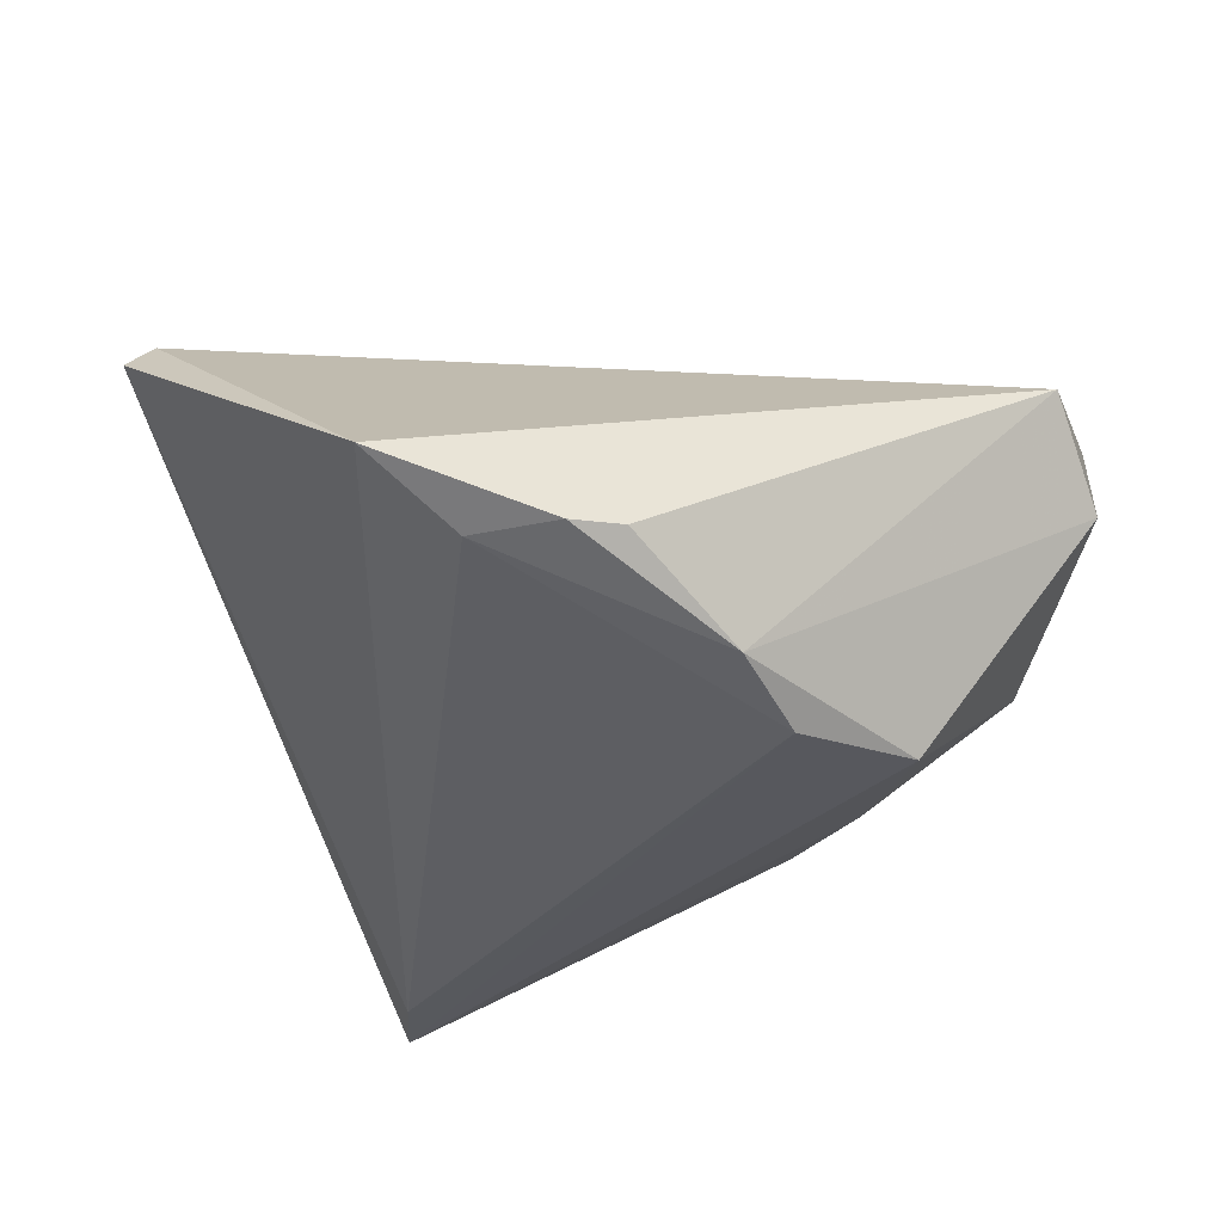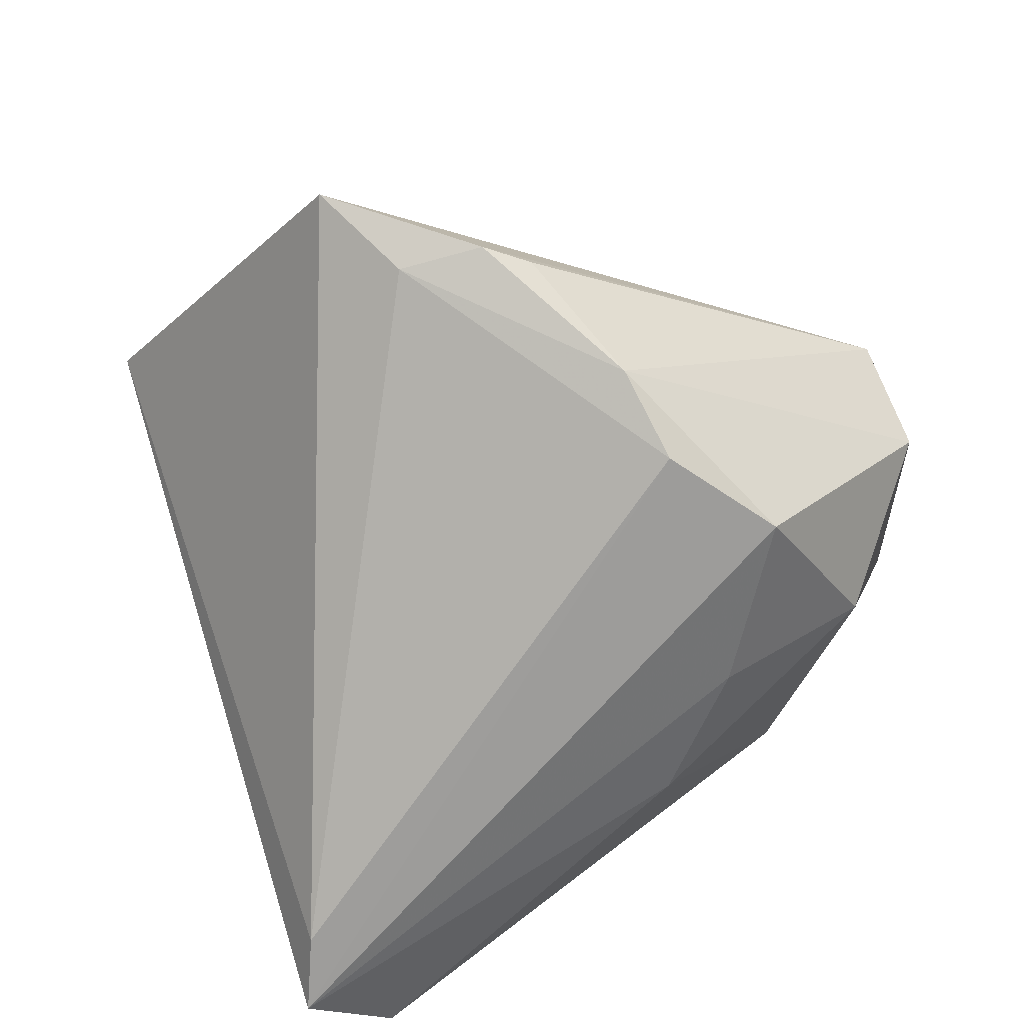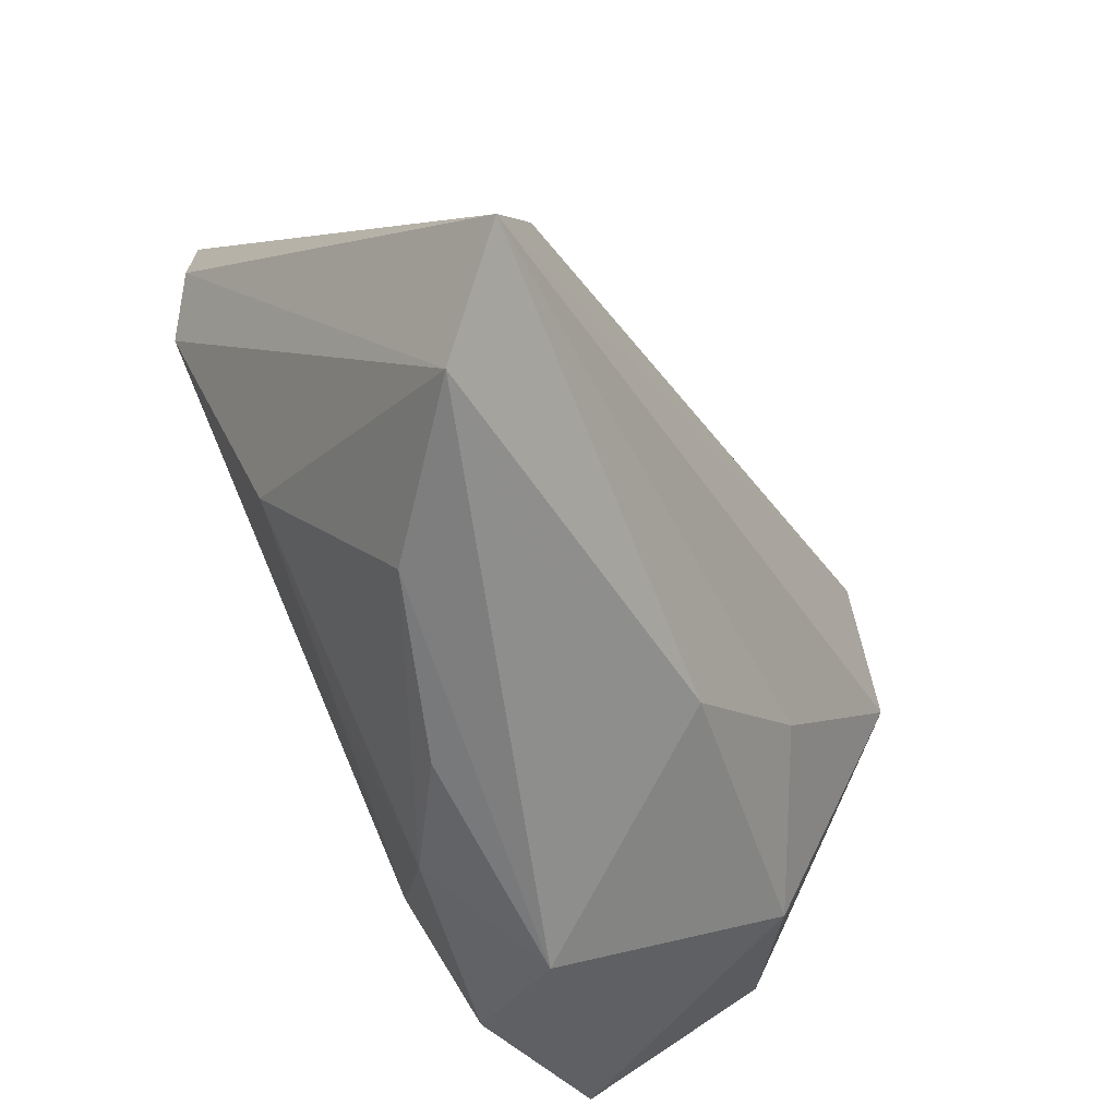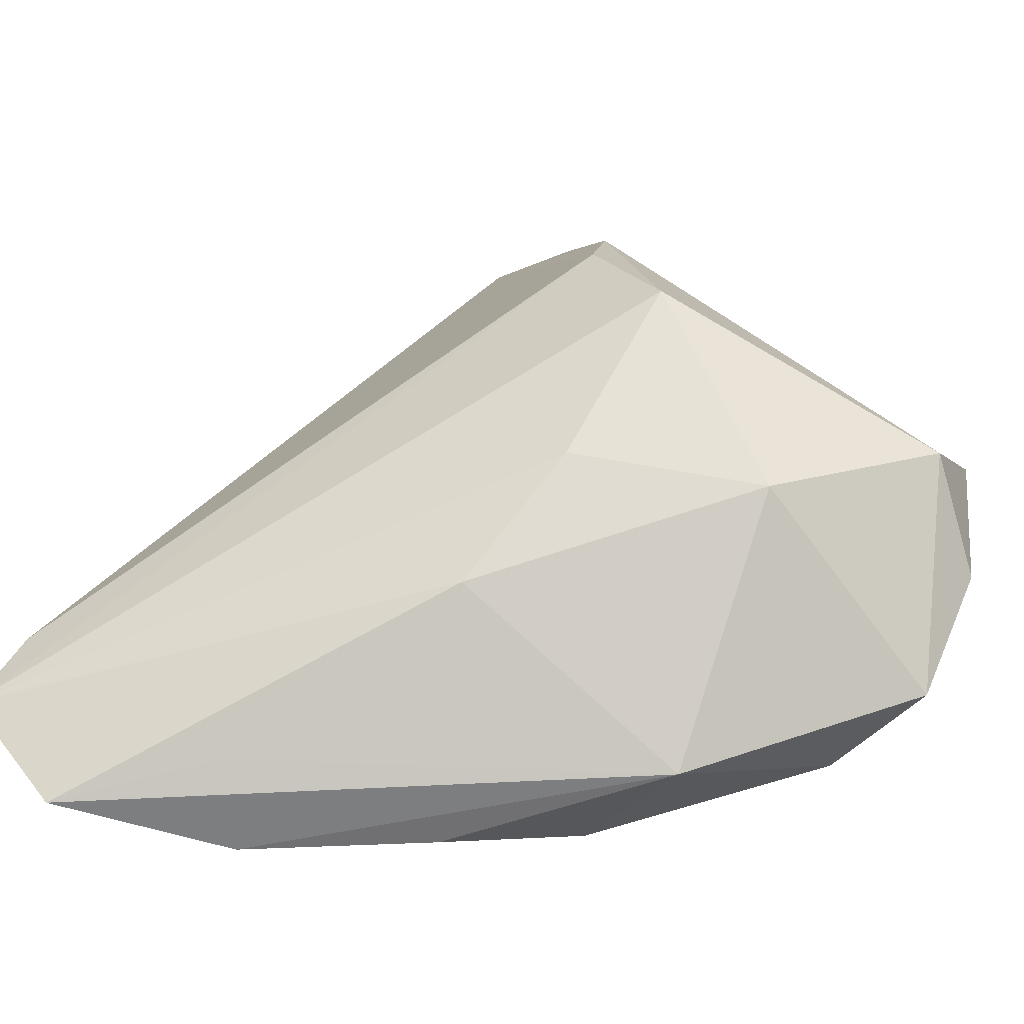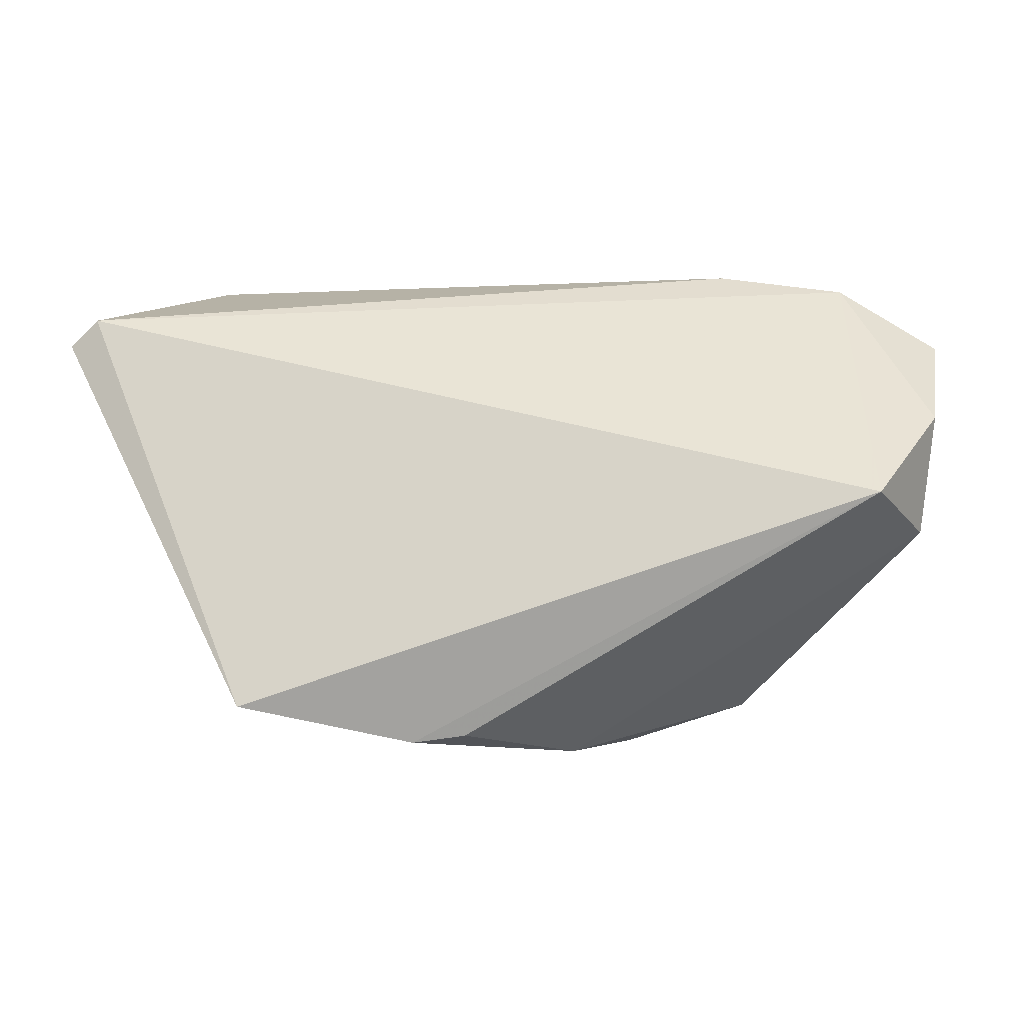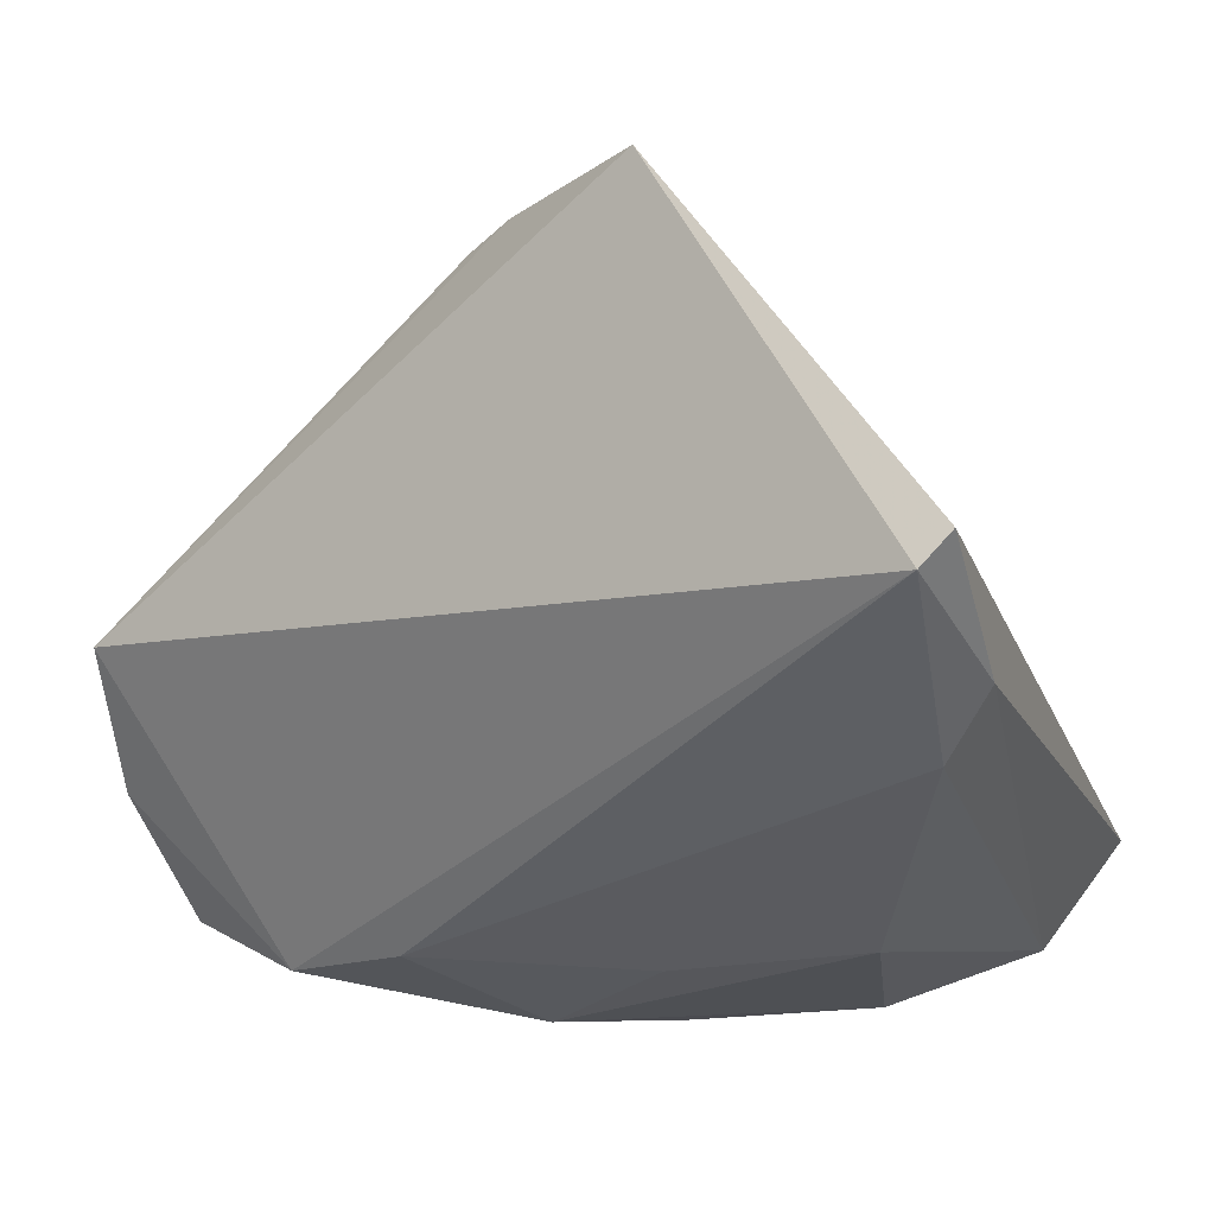
<metadata>
{"format":"obj","ext":"obj","renderer":"f3d","projection":"perspective","resolution":1024,"background":"white","views":[{"elev":-30.5,"azim":-150.3,"up":"+Z"},{"elev":-70.3,"azim":-151.5,"up":"+Z"},{"elev":-59.5,"azim":123.8,"up":"+Y"},{"elev":-59.3,"azim":-150.7,"up":"+Y"},{"elev":27.0,"azim":-138.9,"up":"+Z"},{"elev":38.0,"azim":21.5,"up":"+Y"}]}
</metadata>
<code>
v -0.01799 -0.04343 0.009217
v 0.03629 0.04399 0.02699
v 0.009085 -0.04313 0.004821
v 0.02875 -0.04343 -0.005323
v -0.02061 -0.02024 -0.01967
v -0.02817 0.01226 -0.02556
v -0.03562 -0.002684 -0.024
v 0.03852 0.04678 0.02361
v -0.02362 0.03962 -0.01354
v -0.05249 -0.01774 0.01859
v -0.05539 -0.01156 0.005557
v 0.04315 -0.04343 -0.02075
v -0.04354 -0.03184 0.02104
v 0.04893 -0.03202 -0.02985
v -0.008744 0.04687 -0.01426
v -0.003447 -0.03802 0.01544
v -0.006058 -0.03176 -0.01693
v -0.003705 0.059 -0.008384
v -0.02954 -0.02965 0.02614
v 0.04341 -0.0233 -0.02979
v -0.01923 0.0444 -0.01411
v -0.01579 -0.02164 0.02699
v 0.02442 -0.04138 -0.01516
v -0.05605 -0.000103 0.01591
v 0.01022 -0.02333 0.0173
v 0.03916 0.01854 0.02231
v 0.04253 0.02743 0.01949
v -0.02809 0.02381 -0.02164
v 0.03187 -0.01815 0.01134
v -0.0389 -0.02447 -0.007327
f 27 14 8
f 8 14 20
f 20 18 8
f 12 17 14
f 14 27 12
f 2 27 8
f 8 18 2
f 11 30 13
f 17 12 23
f 6 20 14
f 19 2 24
f 24 2 18
f 12 29 4
f 4 16 3
f 29 16 4
f 27 2 26
f 26 12 27
f 26 29 12
f 1 30 17
f 1 13 30
f 17 23 1
f 3 16 1
f 1 23 12
f 19 13 1
f 1 16 19
f 1 4 3
f 12 4 1
f 7 6 14
f 7 30 11
f 18 20 15
f 20 6 15
f 10 13 19
f 19 24 10
f 11 13 10
f 10 24 11
f 19 16 22
f 22 2 19
f 22 26 2
f 17 30 5
f 30 7 5
f 14 17 5
f 5 7 14
f 21 24 18
f 21 9 24
f 18 15 21
f 29 26 25
f 26 22 25
f 25 16 29
f 25 22 16
f 9 21 28
f 6 7 28
f 28 15 6
f 28 21 15
f 28 7 11
f 11 24 28
f 24 9 28

</code>
